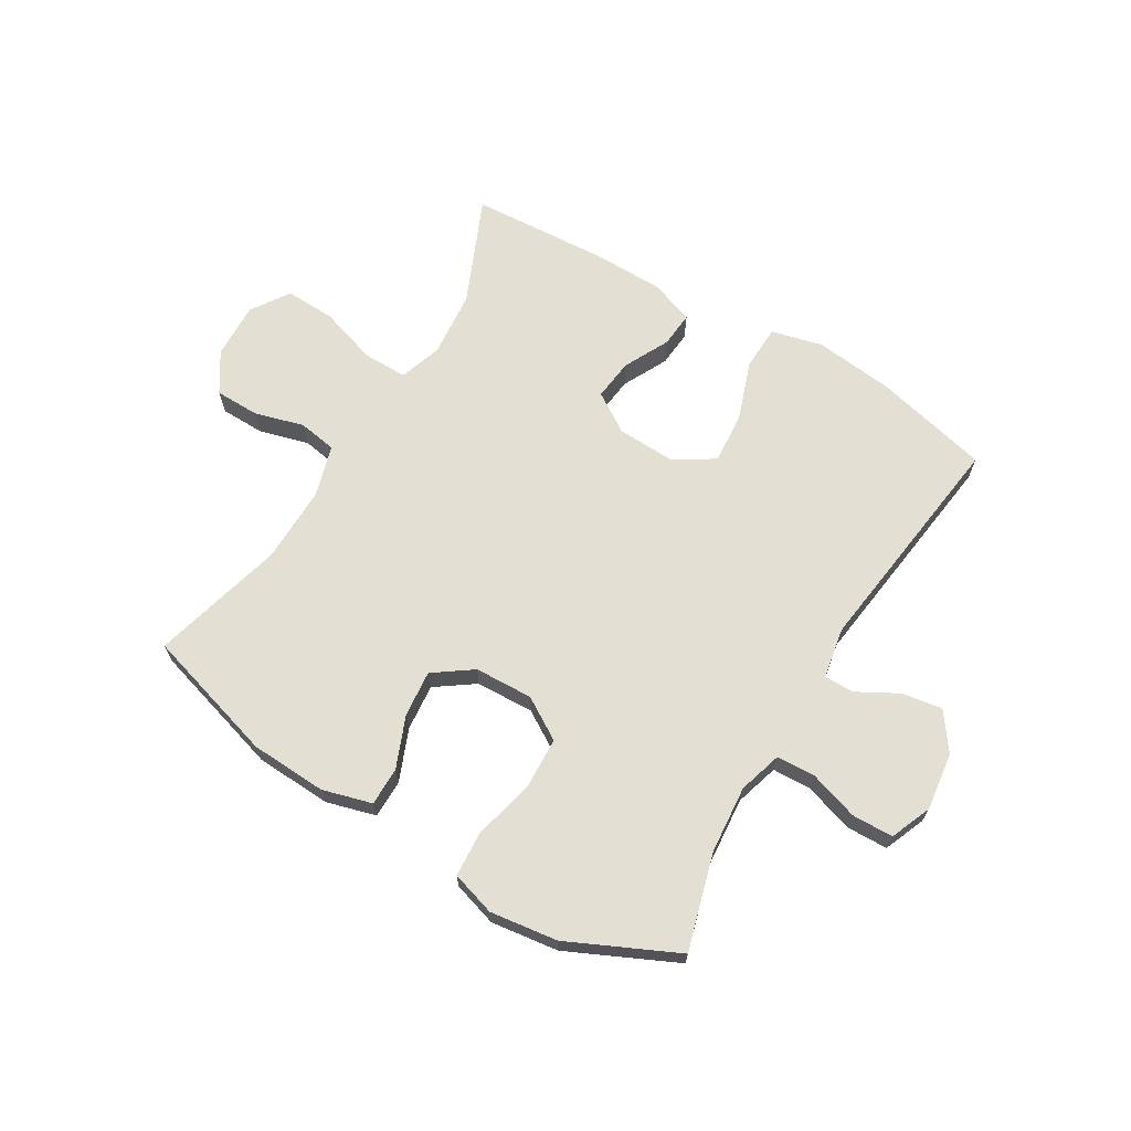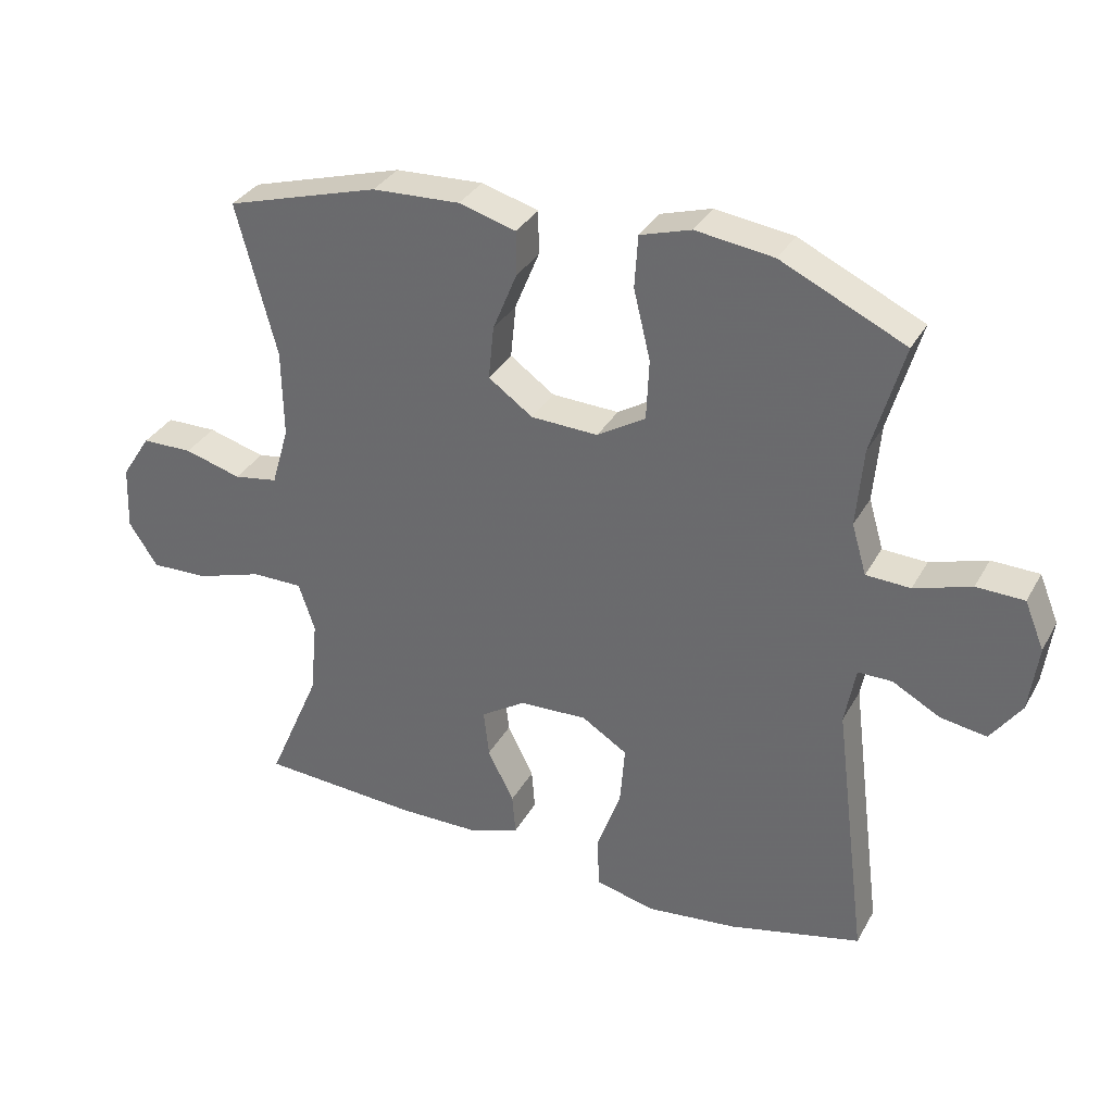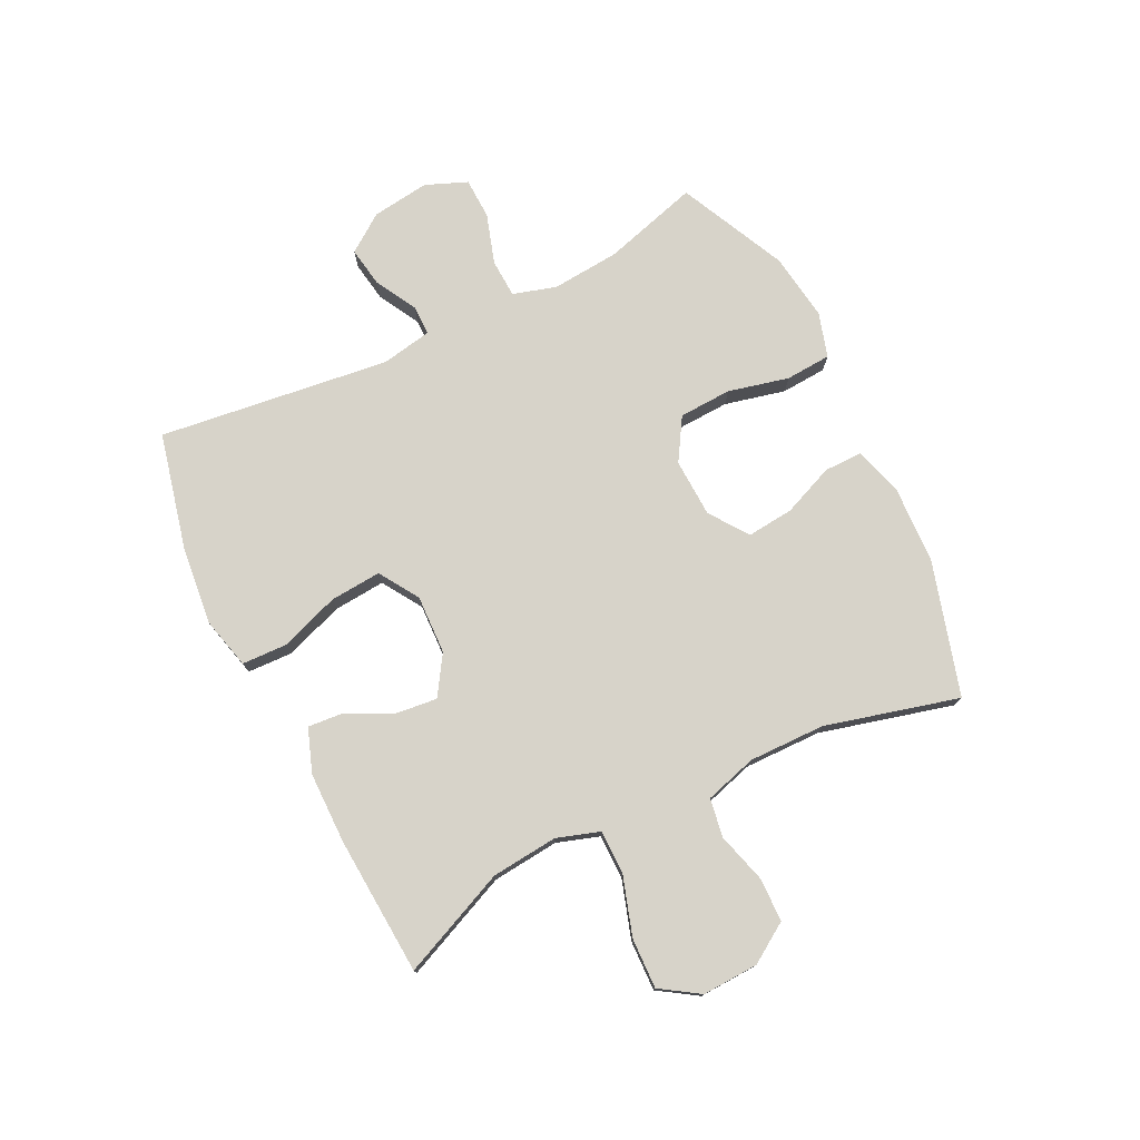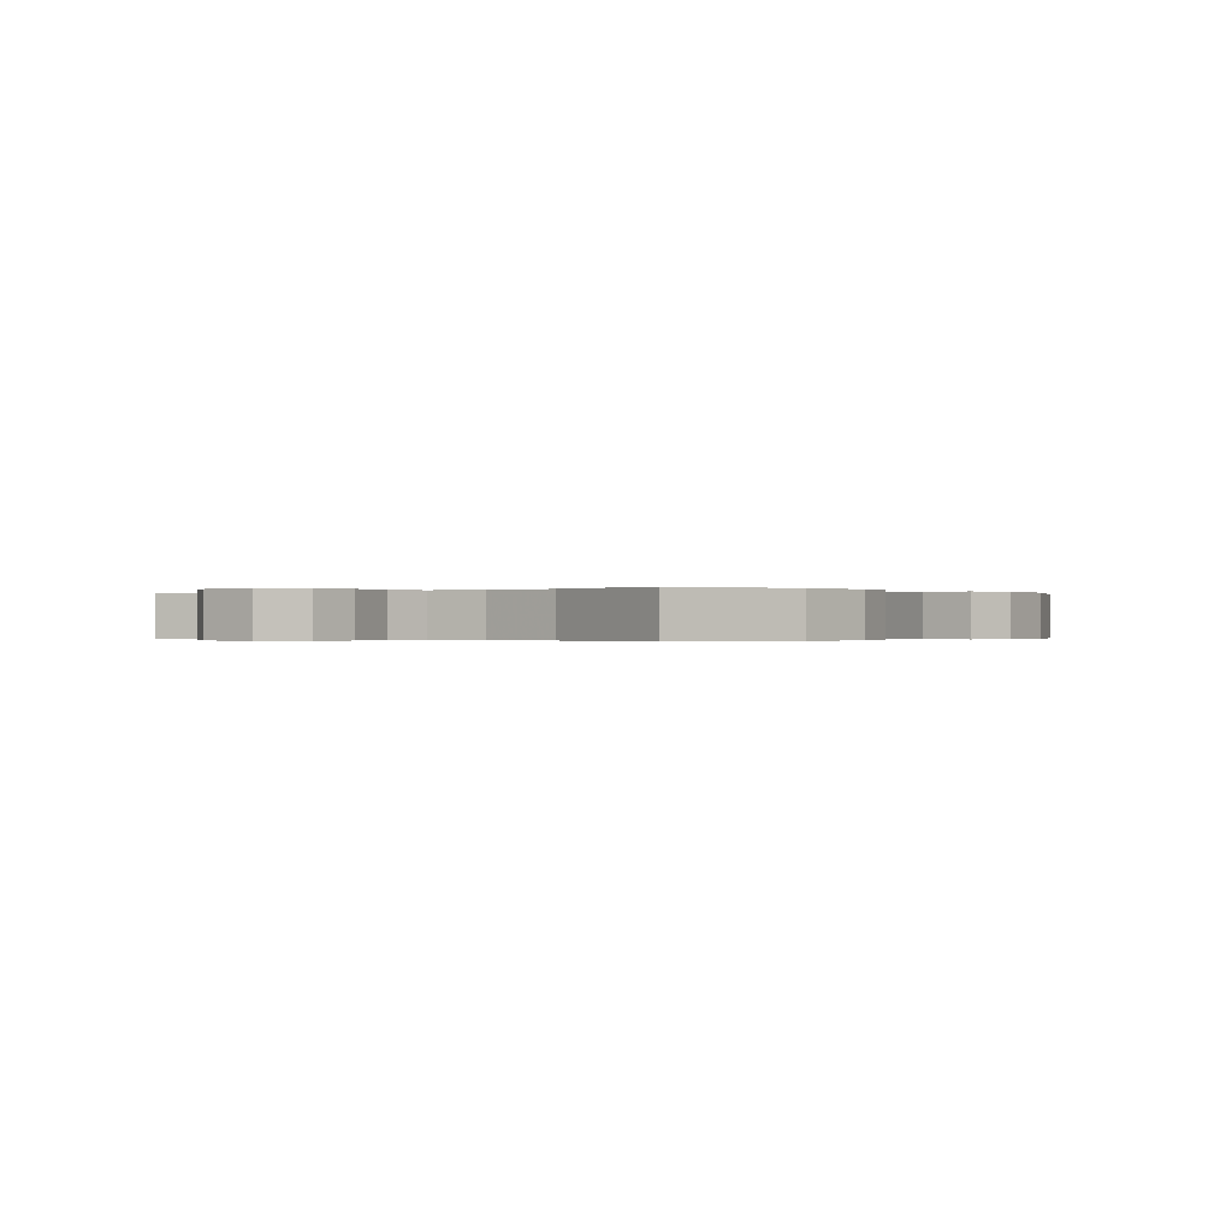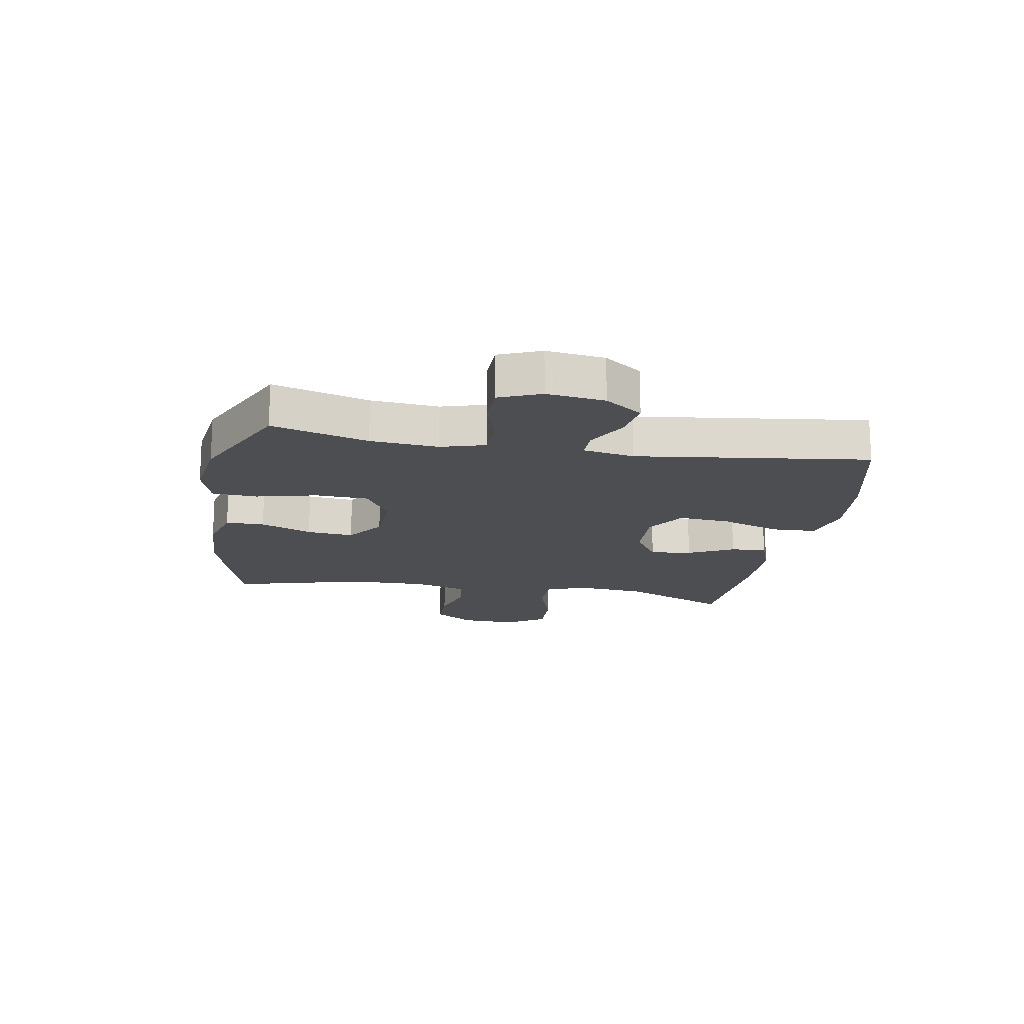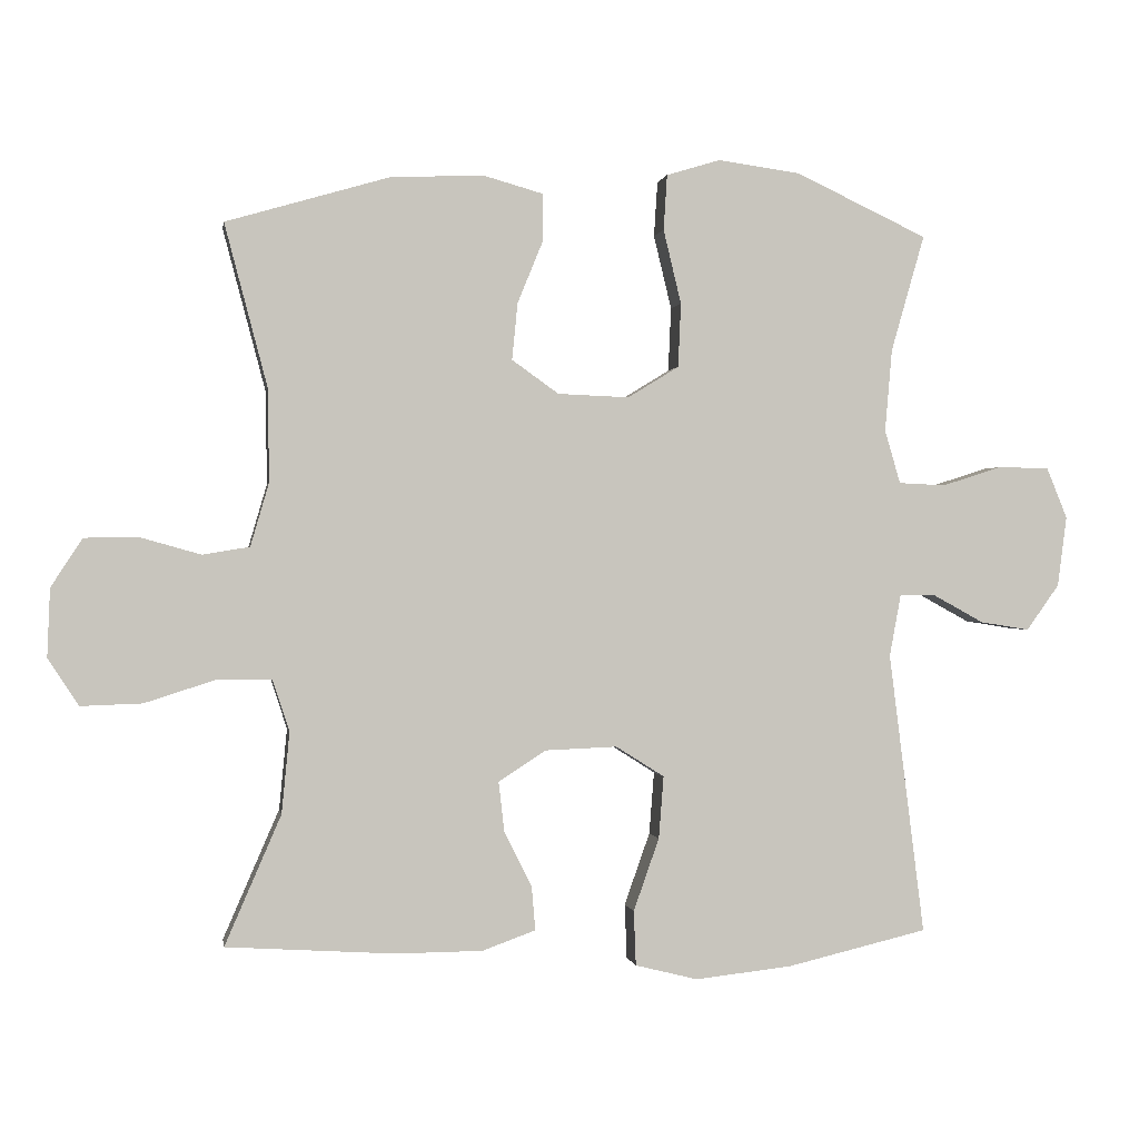
<metadata>
{"format":"obj","ext":"obj","renderer":"f3d","projection":"perspective","resolution":1024,"background":"white","views":[{"elev":67.1,"azim":31.0,"up":"+Y"},{"elev":33.3,"azim":25.2,"up":"+Z"},{"elev":76.3,"azim":-116.3,"up":"+Y"},{"elev":-0.2,"azim":-50.1,"up":"+Y"},{"elev":-16.9,"azim":80.2,"up":"+Y"},{"elev":0.1,"azim":-9.3,"up":"+Z"}]}
</metadata>
<code>
v 0.5 0.07 0.5
v 0.453 0.07 0.336
v 0.443 0.07 0.22
v 0.465 0.07 0.145
v 0.531 0.07 0.142
v 0.616 0.07 0.169
v 0.687 0.07 0.167
v 0.716 0.07 0.096
v 0.703 0.07 -0.003
v 0.657 0.07 -0.067
v 0.588 0.07 -0.056
v 0.517 0.07 -0.017
v 0.466 0.07 -0.017
v 0.45 0.07 -0.104
v 0.5 0.07 -0.5
v 0.302 0.07 -0.547
v 0.166 0.07 -0.562
v 0.078 0.07 -0.54
v 0.075 0.07 -0.463
v 0.111 0.07 -0.361
v 0.118 0.07 -0.273
v 0.05 0.07 -0.23
v -0.051 0.07 -0.234
v -0.118 0.07 -0.277
v -0.11 0.07 -0.348
v -0.071 0.07 -0.426
v -0.066 0.07 -0.487
v -0.141 0.07 -0.514
v -0.263 0.07 -0.515
v -0.5 0.07 -0.5
v -0.421 0.07 -0.318
v -0.41 0.07 -0.204
v -0.434 0.07 -0.131
v -0.51 0.07 -0.131
v -0.61 0.07 -0.163
v -0.696 0.07 -0.166
v -0.739 0.07 -0.1
v -0.735 0.07 -0.004
v -0.691 0.07 0.064
v -0.615 0.07 0.065
v -0.53 0.07 0.041
v -0.464 0.07 0.052
v -0.438 0.07 0.141
v -0.44 0.07 0.272
v -0.5 0.07 0.5
v -0.271 0.07 0.567
v -0.14 0.07 0.573
v -0.055 0.07 0.549
v -0.055 0.07 0.483
v -0.091 0.07 0.395
v -0.099 0.07 0.315
v -0.033 0.07 0.268
v 0.067 0.07 0.264
v 0.139 0.07 0.308
v 0.143 0.07 0.398
v 0.118 0.07 0.502
v 0.123 0.07 0.58
v 0.199 0.07 0.603
v 0.315 0.07 0.587
v 0.5 0 0.5
v 0.453 0 0.336
v 0.443 0 0.22
v 0.465 0 0.145
v 0.531 0 0.142
v 0.616 0 0.169
v 0.687 0 0.167
v 0.716 0 0.096
v 0.703 0 -0.003
v 0.657 0 -0.067
v 0.588 0 -0.056
v 0.517 0 -0.017
v 0.466 0 -0.017
v 0.45 0 -0.104
v 0.5 0 -0.5
v 0.302 0 -0.547
v 0.166 0 -0.562
v 0.078 0 -0.54
v 0.075 0 -0.463
v 0.111 0 -0.361
v 0.118 0 -0.273
v 0.05 0 -0.23
v -0.051 0 -0.234
v -0.118 0 -0.277
v -0.11 0 -0.348
v -0.071 0 -0.426
v -0.066 0 -0.487
v -0.141 0 -0.514
v -0.263 0 -0.515
v -0.5 0 -0.5
v -0.421 0 -0.318
v -0.41 0 -0.204
v -0.434 0 -0.131
v -0.51 0 -0.131
v -0.61 0 -0.163
v -0.696 0 -0.166
v -0.739 0 -0.1
v -0.735 0 -0.004
v -0.691 0 0.064
v -0.615 0 0.065
v -0.53 0 0.041
v -0.464 0 0.052
v -0.438 0 0.141
v -0.44 0 0.272
v -0.5 0 0.5
v -0.271 0 0.567
v -0.14 0 0.573
v -0.055 0 0.549
v -0.055 0 0.483
v -0.091 0 0.395
v -0.099 0 0.315
v -0.033 0 0.268
v 0.067 0 0.264
v 0.139 0 0.308
v 0.143 0 0.398
v 0.118 0 0.502
v 0.123 0 0.58
v 0.199 0 0.603
v 0.315 0 0.587
f 59 1 2
f 58 59 2
f 57 58 2
f 56 57 2
f 55 56 2
f 54 55 2 3
f 53 54 3 4
f 52 53 4
f 48 49 50
f 47 48 50
f 46 47 50
f 45 46 50
f 44 45 50
f 43 44 50 51
f 42 43 51 52
f 39 40 41
f 38 39 41
f 37 38 41
f 36 37 41
f 35 36 41
f 34 35 41
f 33 34 41 42
f 42 52 4
f 33 42 4
f 32 33 4
f 29 30 31
f 28 29 31
f 27 28 31
f 26 27 31
f 25 26 31
f 24 25 31 32
f 18 19 20
f 17 18 20
f 16 17 20
f 15 16 20
f 14 15 20
f 13 14 20 21
f 10 11 12
f 9 10 12
f 8 9 12
f 7 8 12
f 6 7 12
f 5 6 12
f 5 12 13
f 32 4 5
f 24 32 5
f 23 24 5
f 5 13 21 22
f 5 22 23
f 61 60 118
f 61 118 117
f 61 117 116
f 61 116 115
f 61 115 114
f 62 61 114 113
f 63 62 113 112
f 63 112 111
f 109 108 107
f 109 107 106
f 109 106 105
f 109 105 104
f 109 104 103
f 110 109 103 102
f 111 110 102 101
f 100 99 98
f 100 98 97
f 100 97 96
f 100 96 95
f 100 95 94
f 100 94 93
f 101 100 93 92
f 63 111 101
f 63 101 92
f 63 92 91
f 90 89 88
f 90 88 87
f 90 87 86
f 90 86 85
f 90 85 84
f 91 90 84 83
f 79 78 77
f 79 77 76
f 79 76 75
f 79 75 74
f 79 74 73
f 80 79 73 72
f 71 70 69
f 71 69 68
f 71 68 67
f 71 67 66
f 71 66 65
f 71 65 64
f 72 71 64
f 64 63 91
f 64 91 83
f 64 83 82
f 81 80 72 64
f 82 81 64
f 1 60 61 2
f 2 61 62 3
f 3 62 63 4
f 4 63 64 5
f 5 64 65 6
f 6 65 66 7
f 7 66 67 8
f 8 67 68 9
f 9 68 69 10
f 10 69 70 11
f 11 70 71 12
f 12 71 72 13
f 13 72 73 14
f 14 73 74 15
f 15 74 75 16
f 16 75 76 17
f 17 76 77 18
f 18 77 78 19
f 19 78 79 20
f 20 79 80 21
f 21 80 81 22
f 22 81 82 23
f 23 82 83 24
f 24 83 84 25
f 25 84 85 26
f 26 85 86 27
f 27 86 87 28
f 28 87 88 29
f 29 88 89 30
f 30 89 90 31
f 31 90 91 32
f 32 91 92 33
f 33 92 93 34
f 34 93 94 35
f 35 94 95 36
f 36 95 96 37
f 37 96 97 38
f 38 97 98 39
f 39 98 99 40
f 40 99 100 41
f 41 100 101 42
f 42 101 102 43
f 43 102 103 44
f 44 103 104 45
f 45 104 105 46
f 46 105 106 47
f 47 106 107 48
f 48 107 108 49
f 49 108 109 50
f 50 109 110 51
f 51 110 111 52
f 52 111 112 53
f 53 112 113 54
f 54 113 114 55
f 55 114 115 56
f 56 115 116 57
f 57 116 117 58
f 58 117 118 59
f 59 118 60 1

</code>
